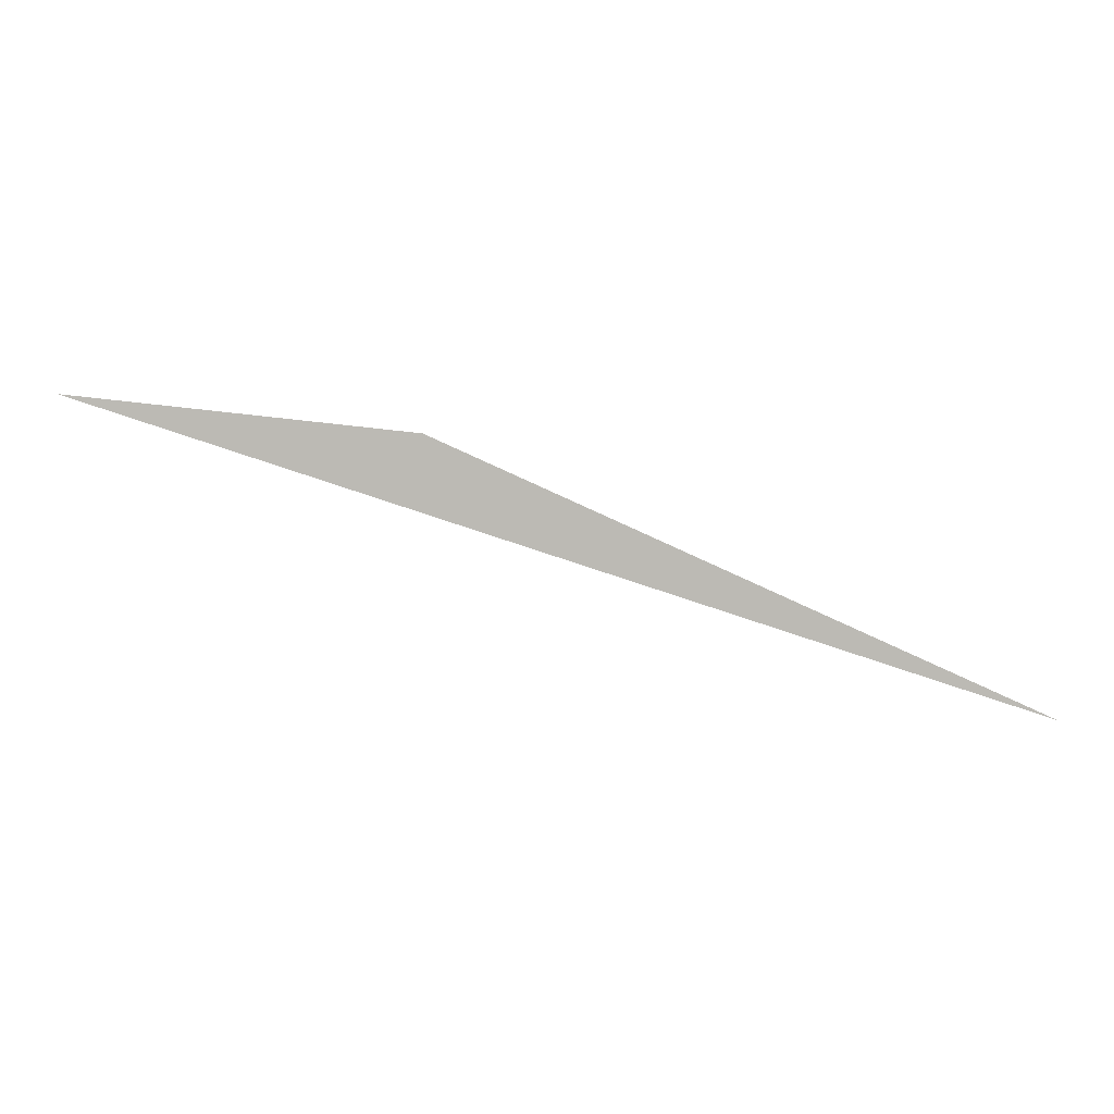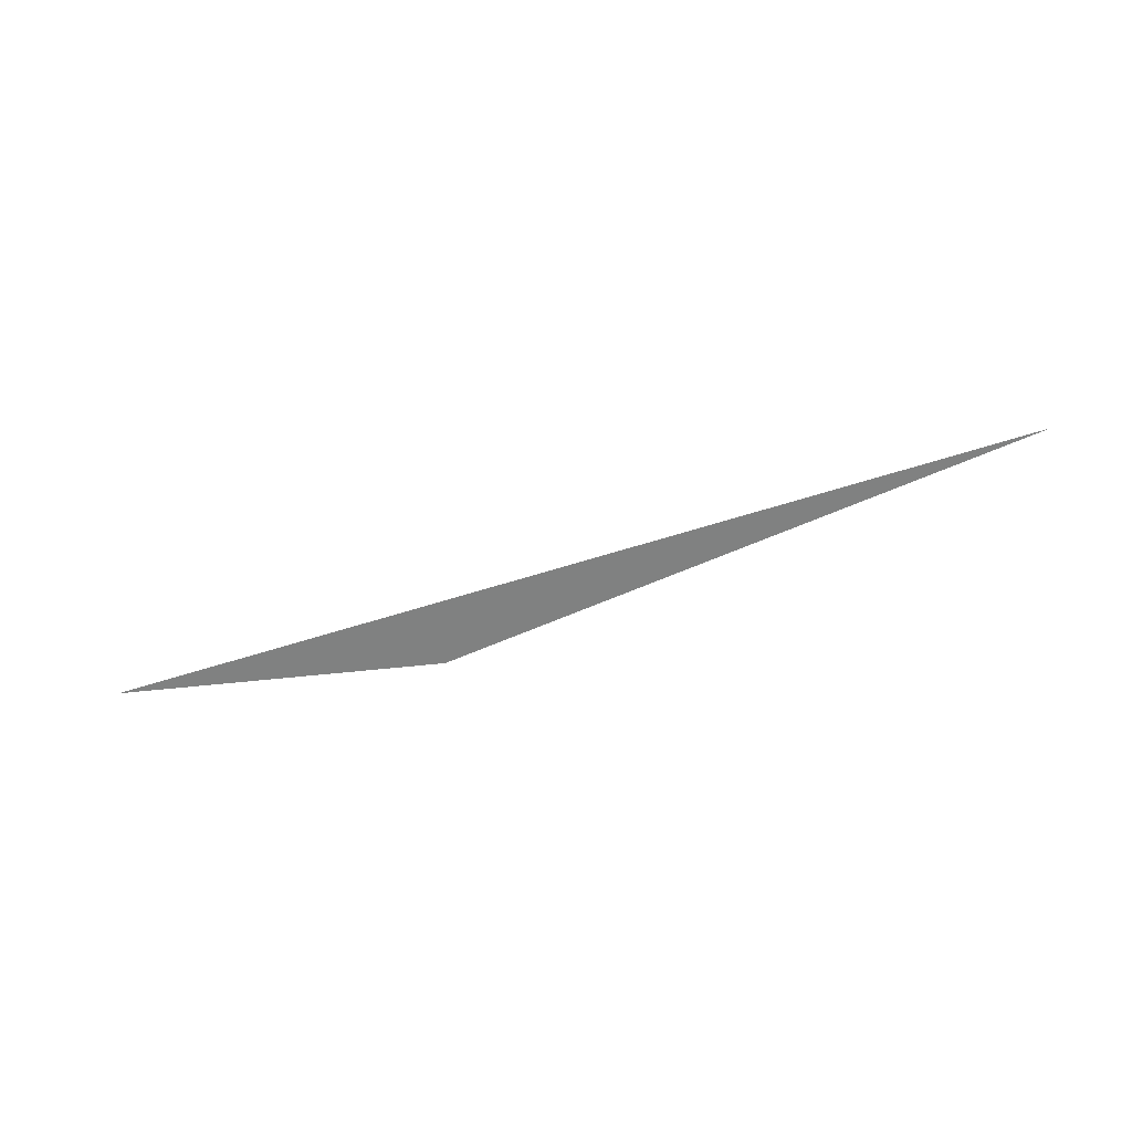
<metadata>
{"format":"obj","ext":"obj","renderer":"f3d","projection":"perspective","resolution":1024,"background":"white","views":[{"elev":6.0,"azim":-177.8,"up":"+Z"},{"elev":-60.3,"azim":-179.8,"up":"+Y"}]}
</metadata>
<code>
o mesh41/mesh41-geometry#mesh41-geometry
v 0.07025 0.6882 0.4827
v 0.06124 0.6882 0.4798
v 0.06695 0.6882 0.4823
f 1 2 3
f 3 2 1

</code>
